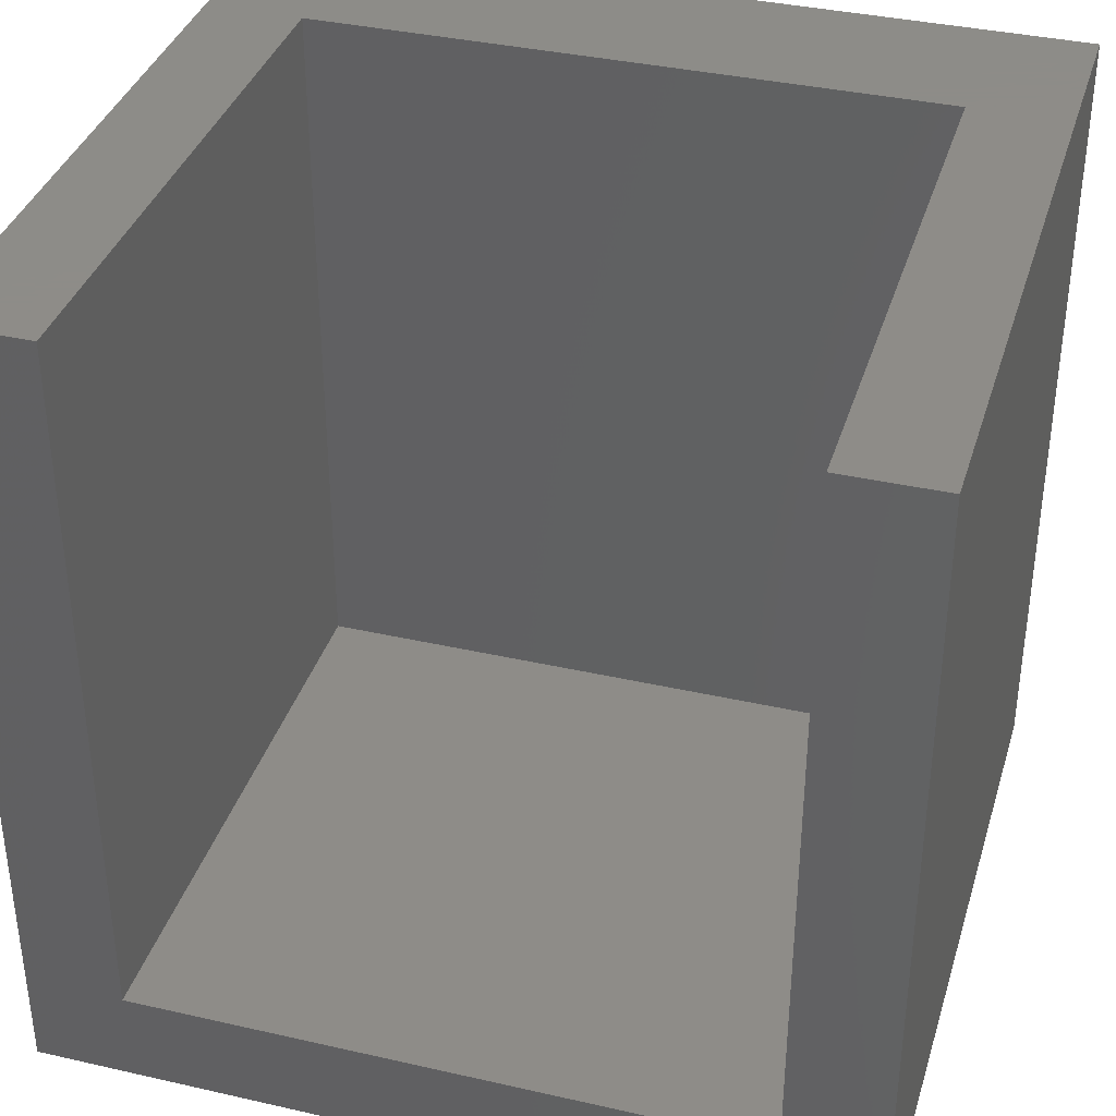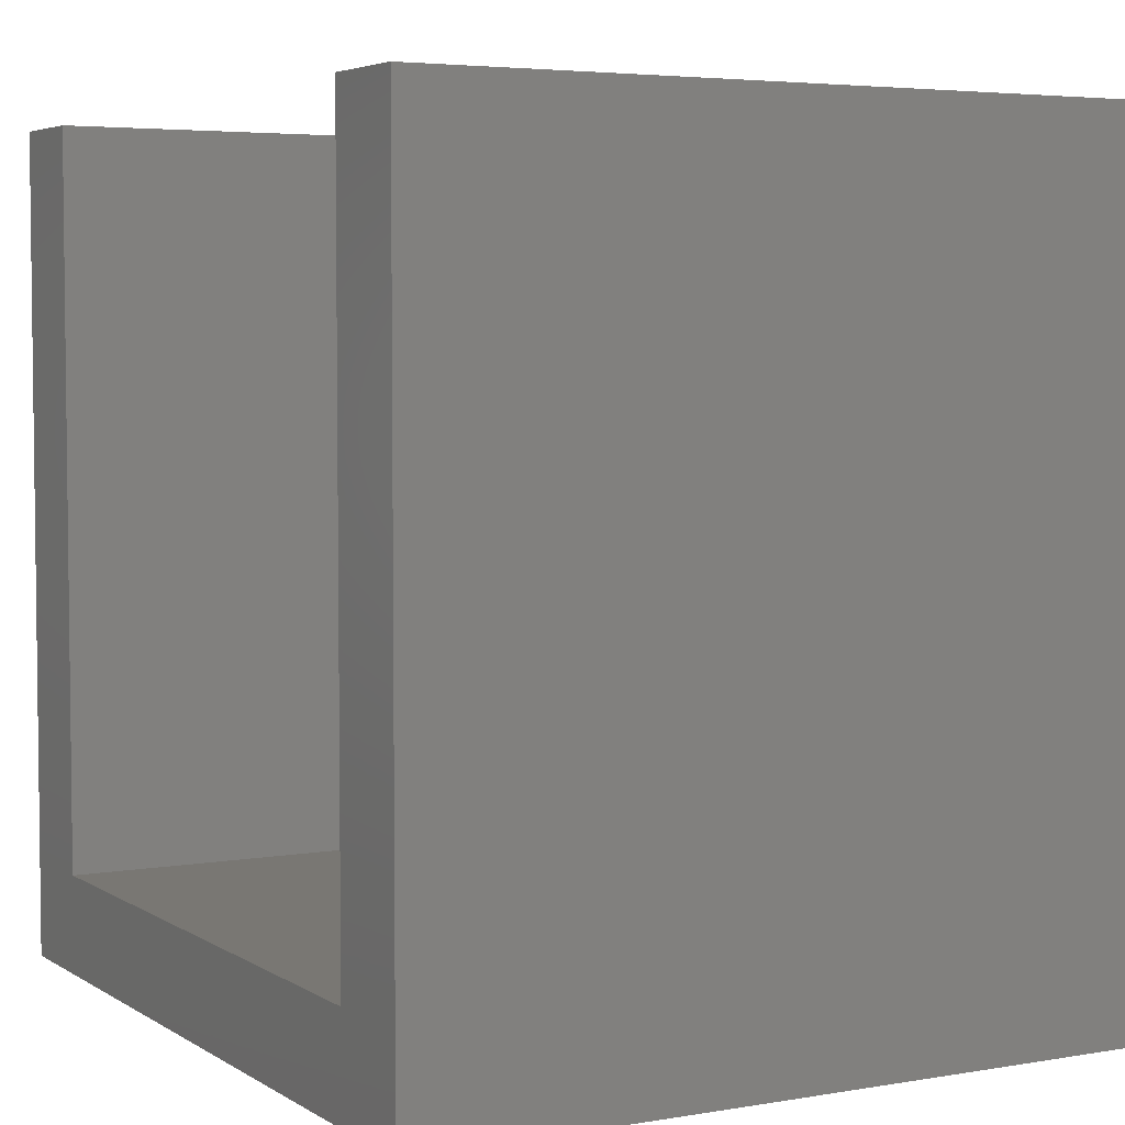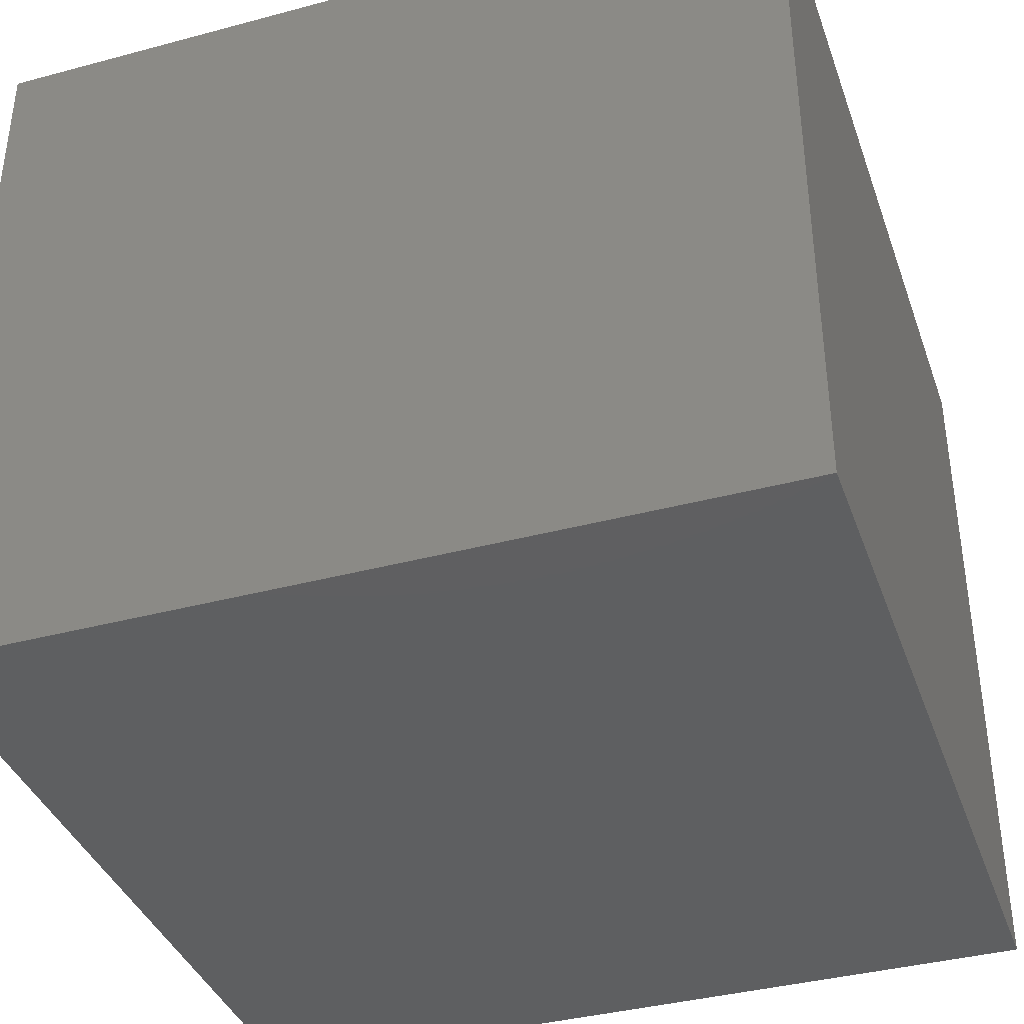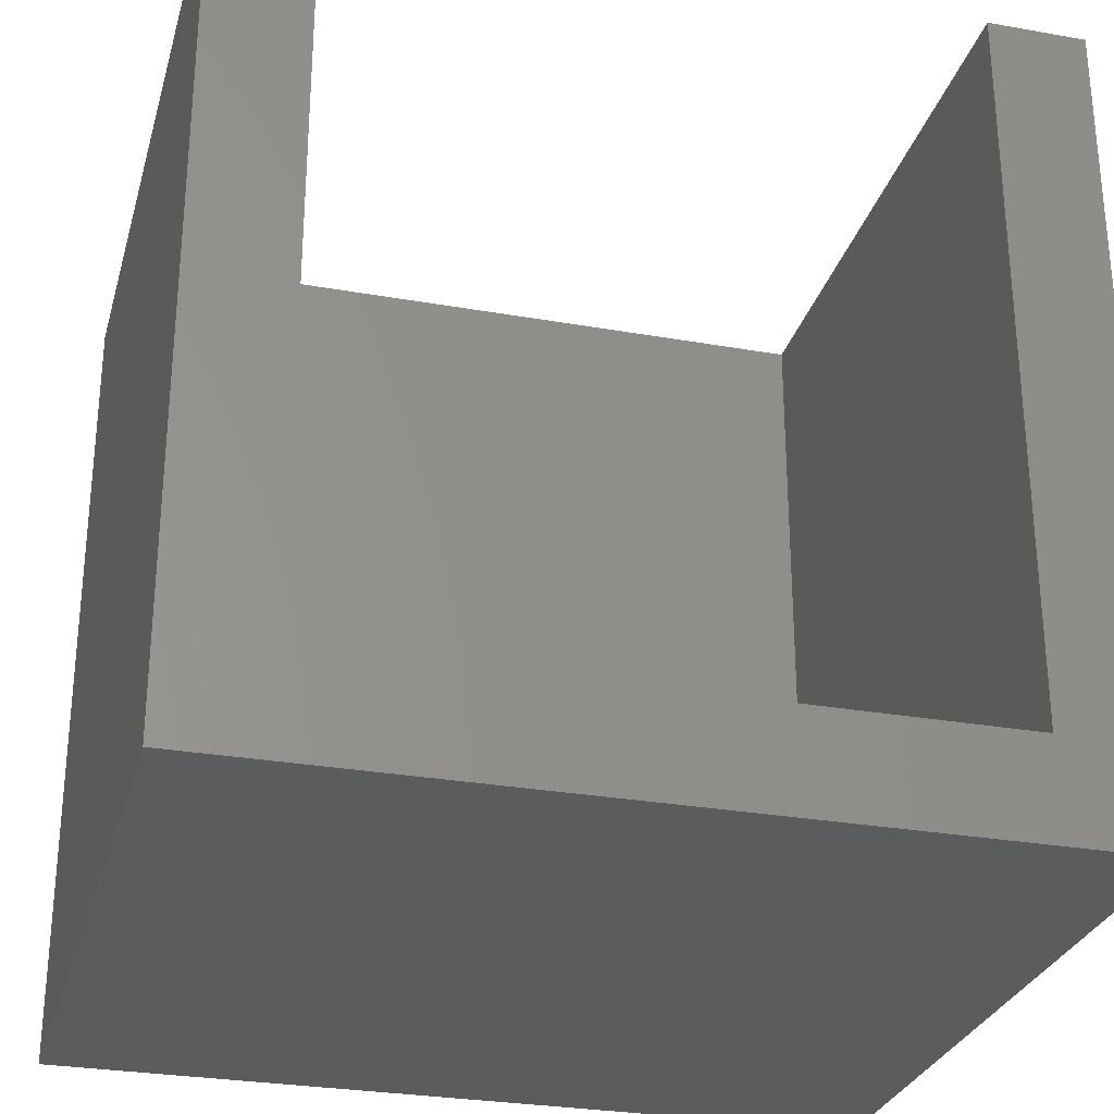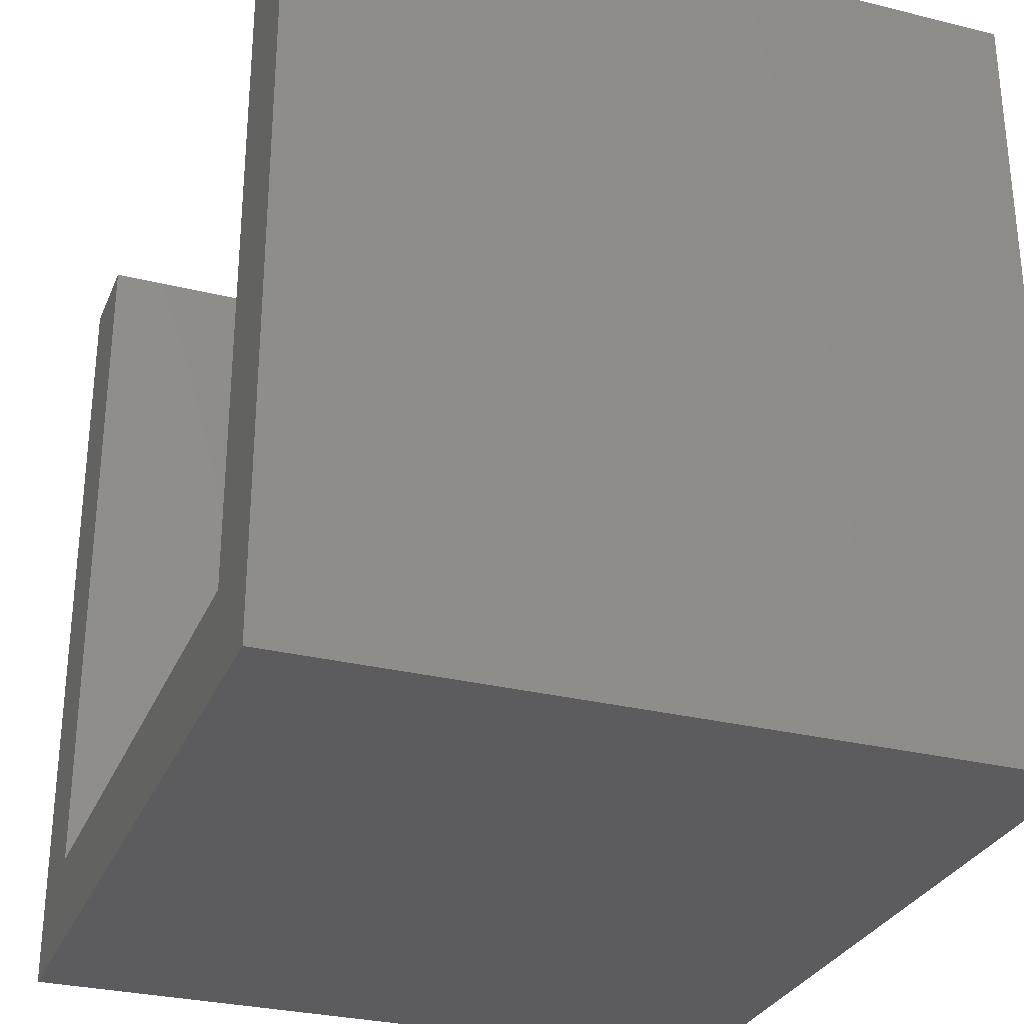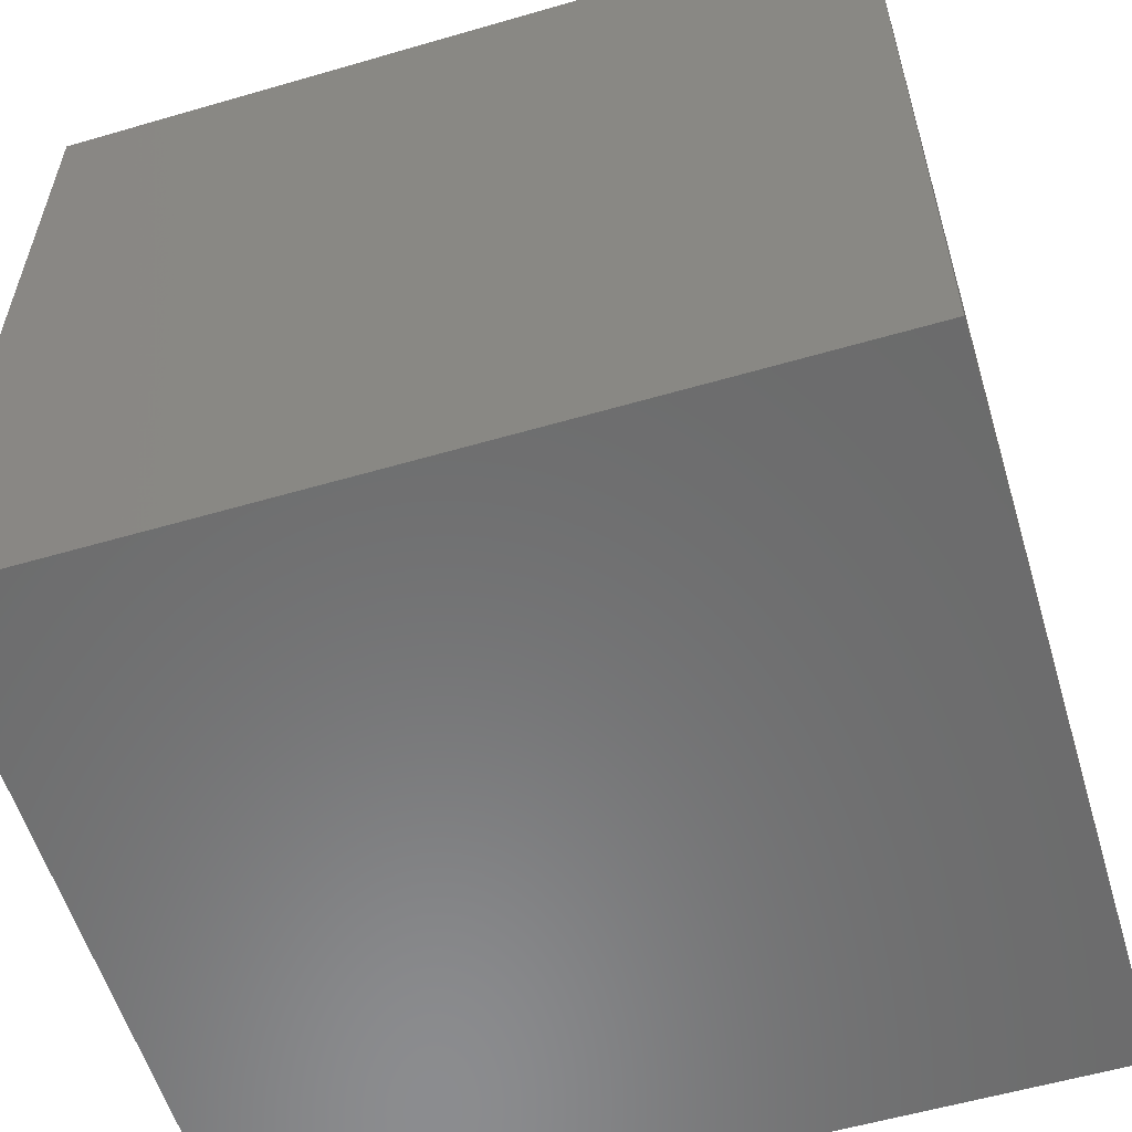
<metadata>
{"format":"stl","ext":"stl","renderer":"f3d","projection":"perspective","resolution":1024,"background":"white","views":[{"elev":36.8,"azim":16.4,"up":"+Y"},{"elev":4.5,"azim":61.0,"up":"+Y"},{"elev":-38.3,"azim":18.7,"up":"+Z"},{"elev":-28.6,"azim":-14.9,"up":"+Y"},{"elev":-29.6,"azim":70.0,"up":"+Y"},{"elev":-57.5,"azim":-163.2,"up":"+Y"}]}
</metadata>
<code>
# stl→obj: 16 verts, 28 faces
v 0 0 0
v 0 0 19
v 0 21 0
v 0 21 19
v 21 0 0
v 21 0 19
v 21 21 0
v 18.5 21 4
v 2.5 21 4
v 18.5 21 19
v 21 21 19
v 2.5 21 19
v 18.5 2.5 19
v 2.5 2.5 19
v 18.5 2.5 4
v 2.5 2.5 4
f 1 2 3
f 3 2 4
f 2 1 5
f 6 2 5
f 1 3 5
f 5 3 7
f 8 7 9
f 3 4 9
f 3 9 7
f 7 8 10
f 7 10 11
f 9 4 12
f 13 2 6
f 14 4 2
f 11 10 6
f 10 13 6
f 13 14 2
f 14 12 4
f 6 5 7
f 11 6 7
f 15 13 8
f 8 13 10
f 9 16 15
f 8 9 15
f 14 16 9
f 12 14 9
f 16 14 15
f 15 14 13

</code>
